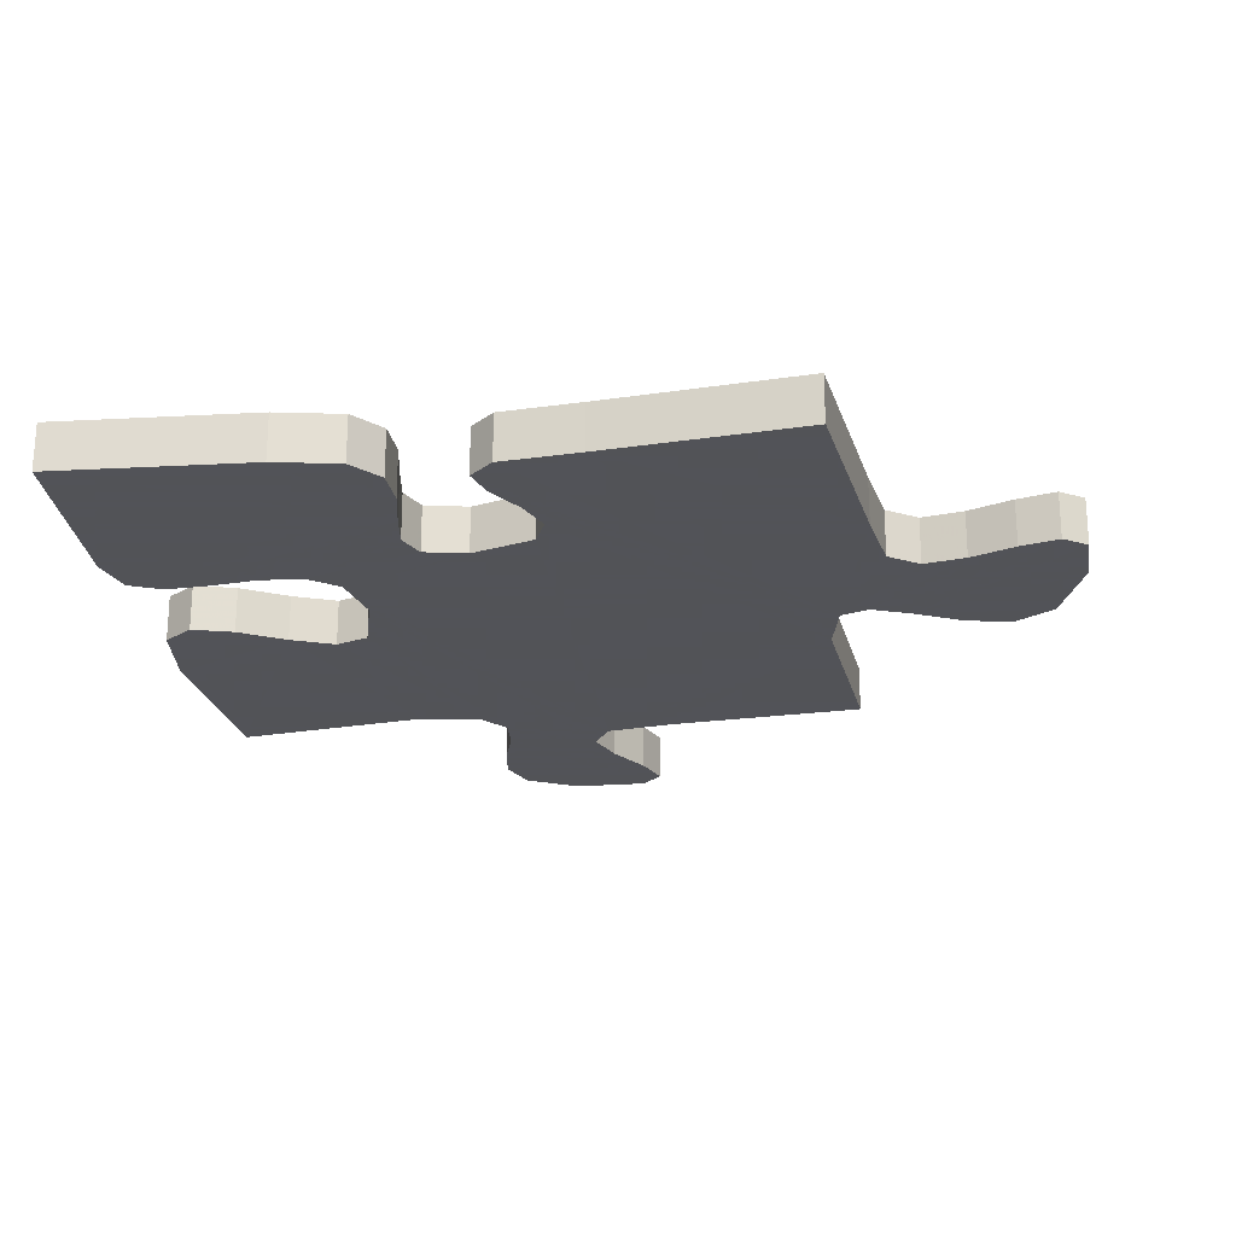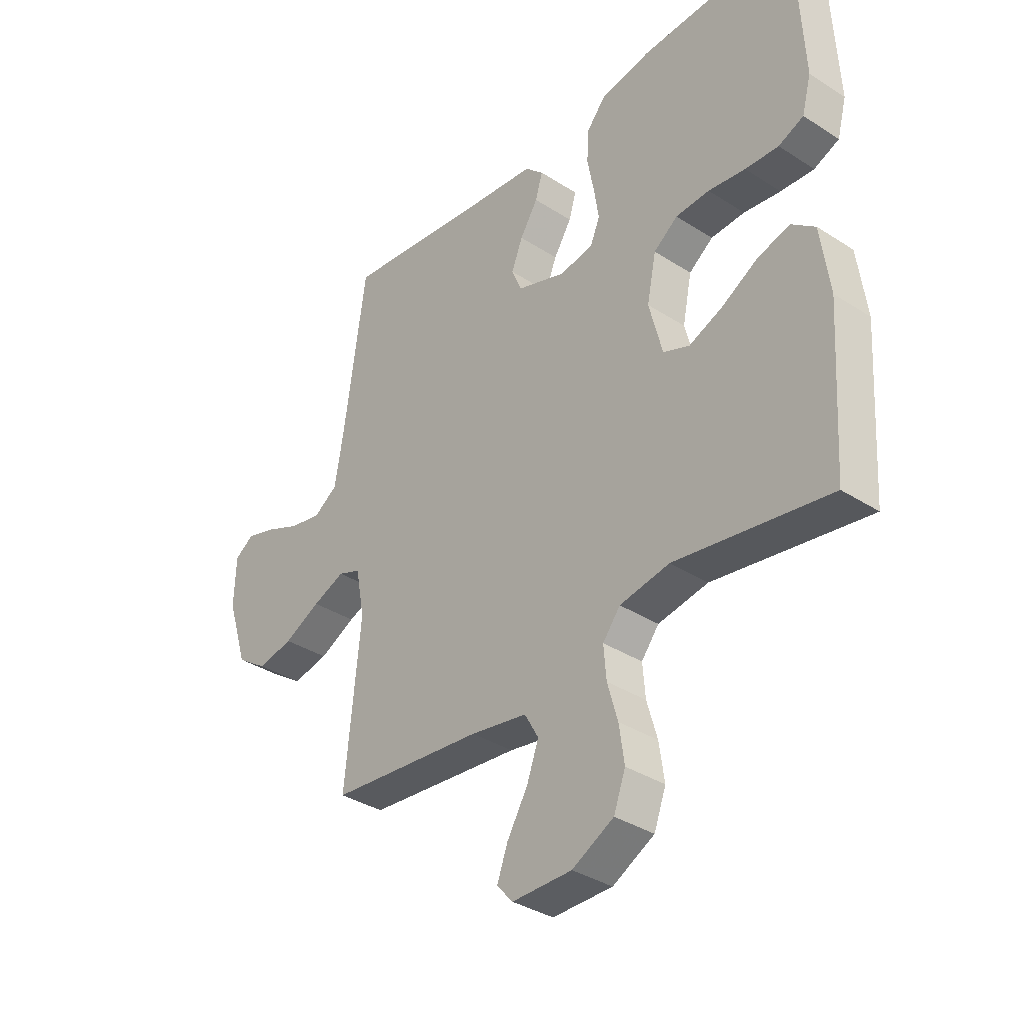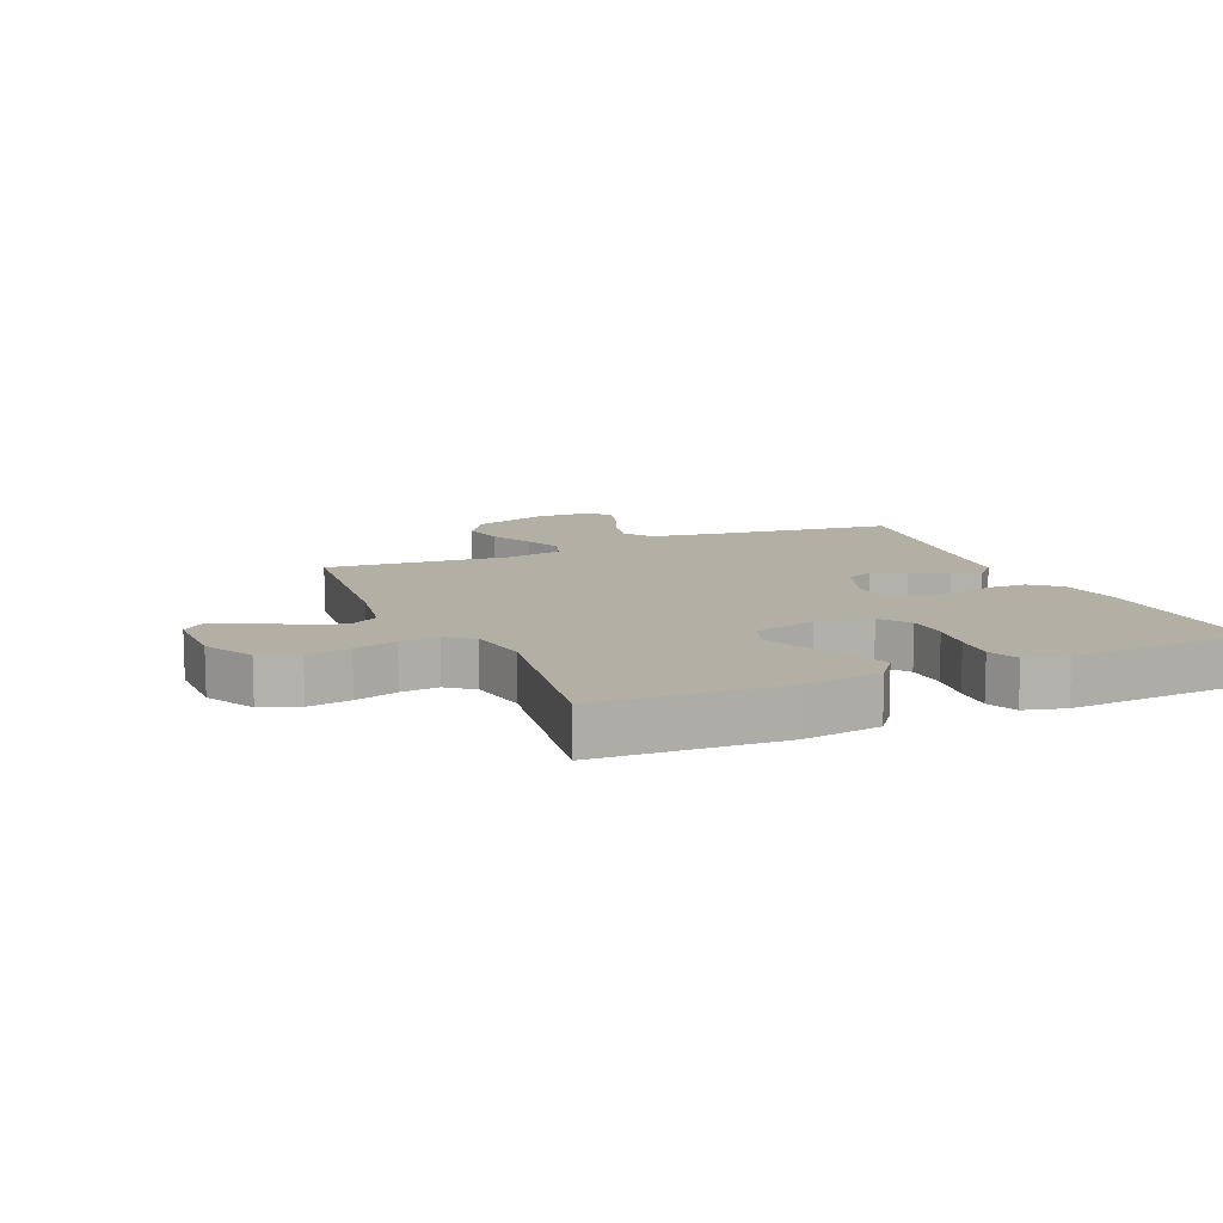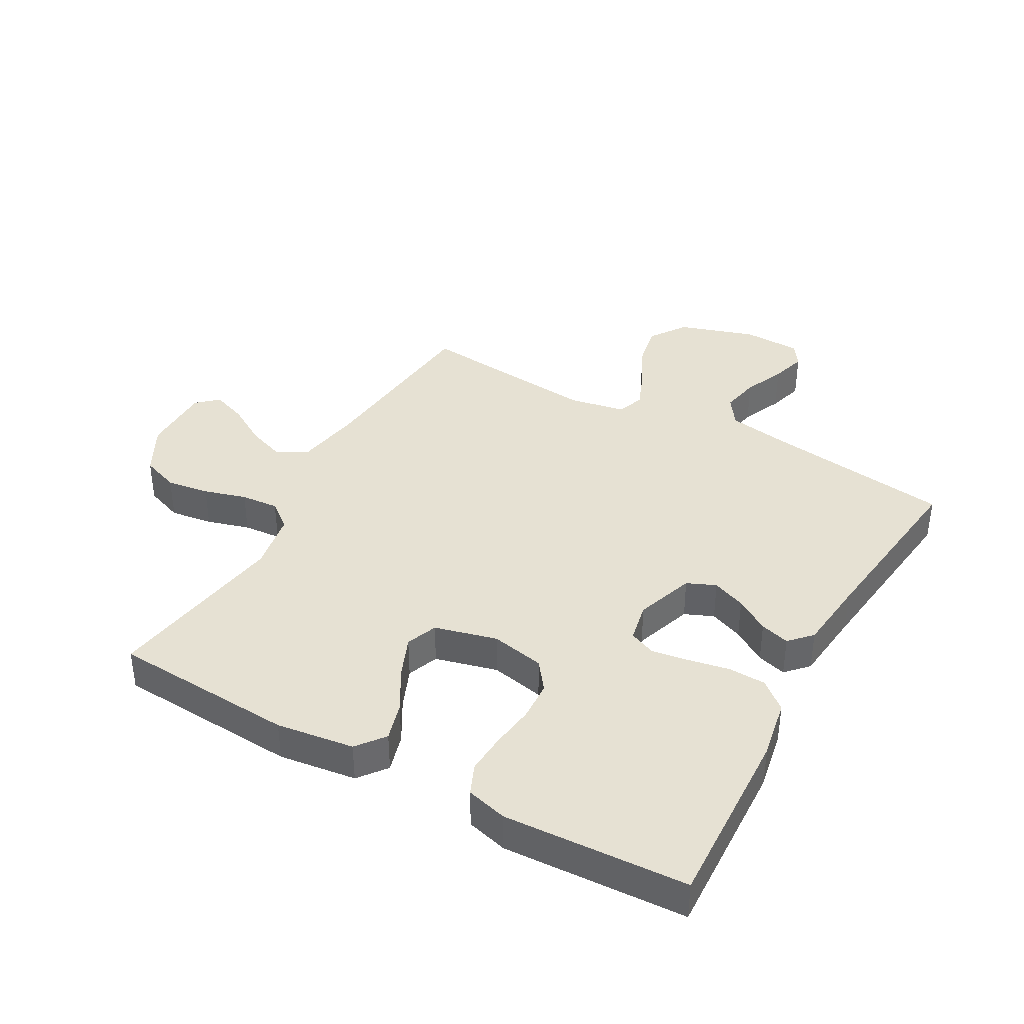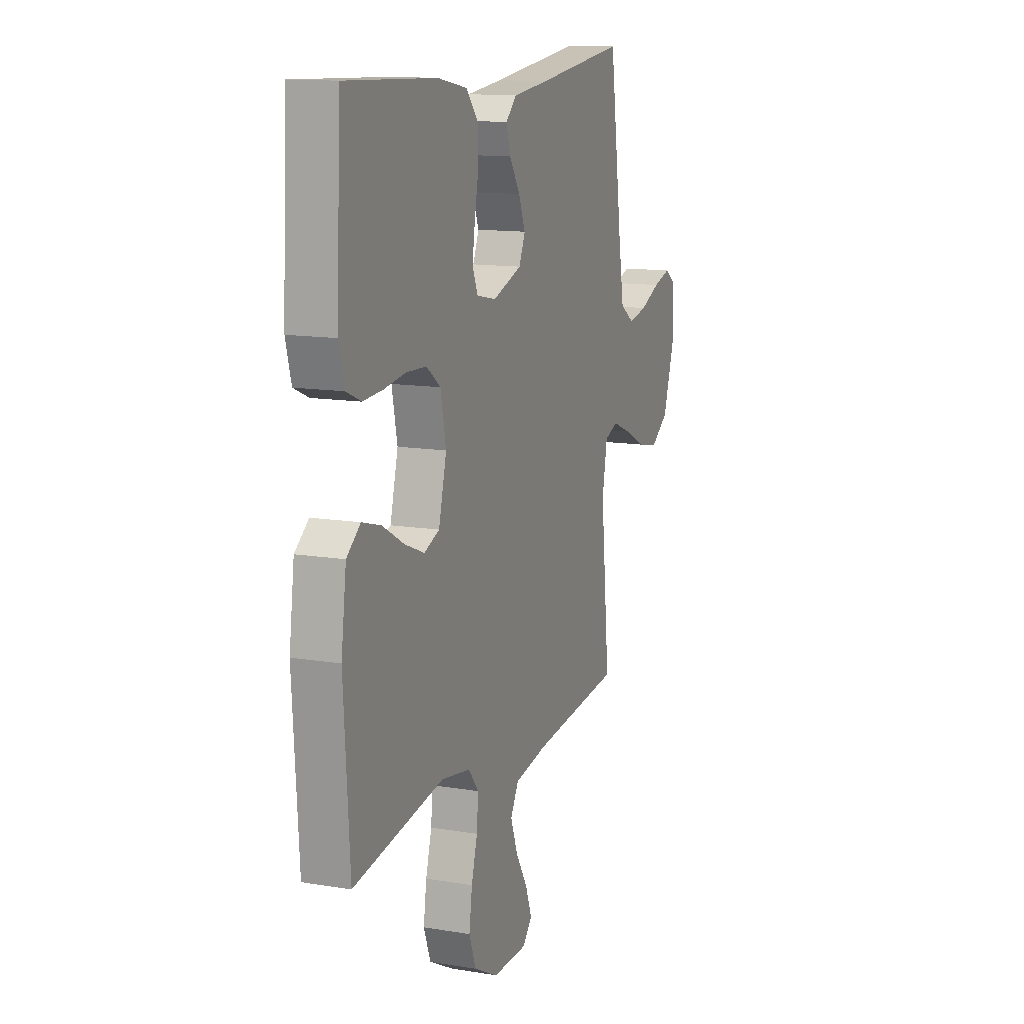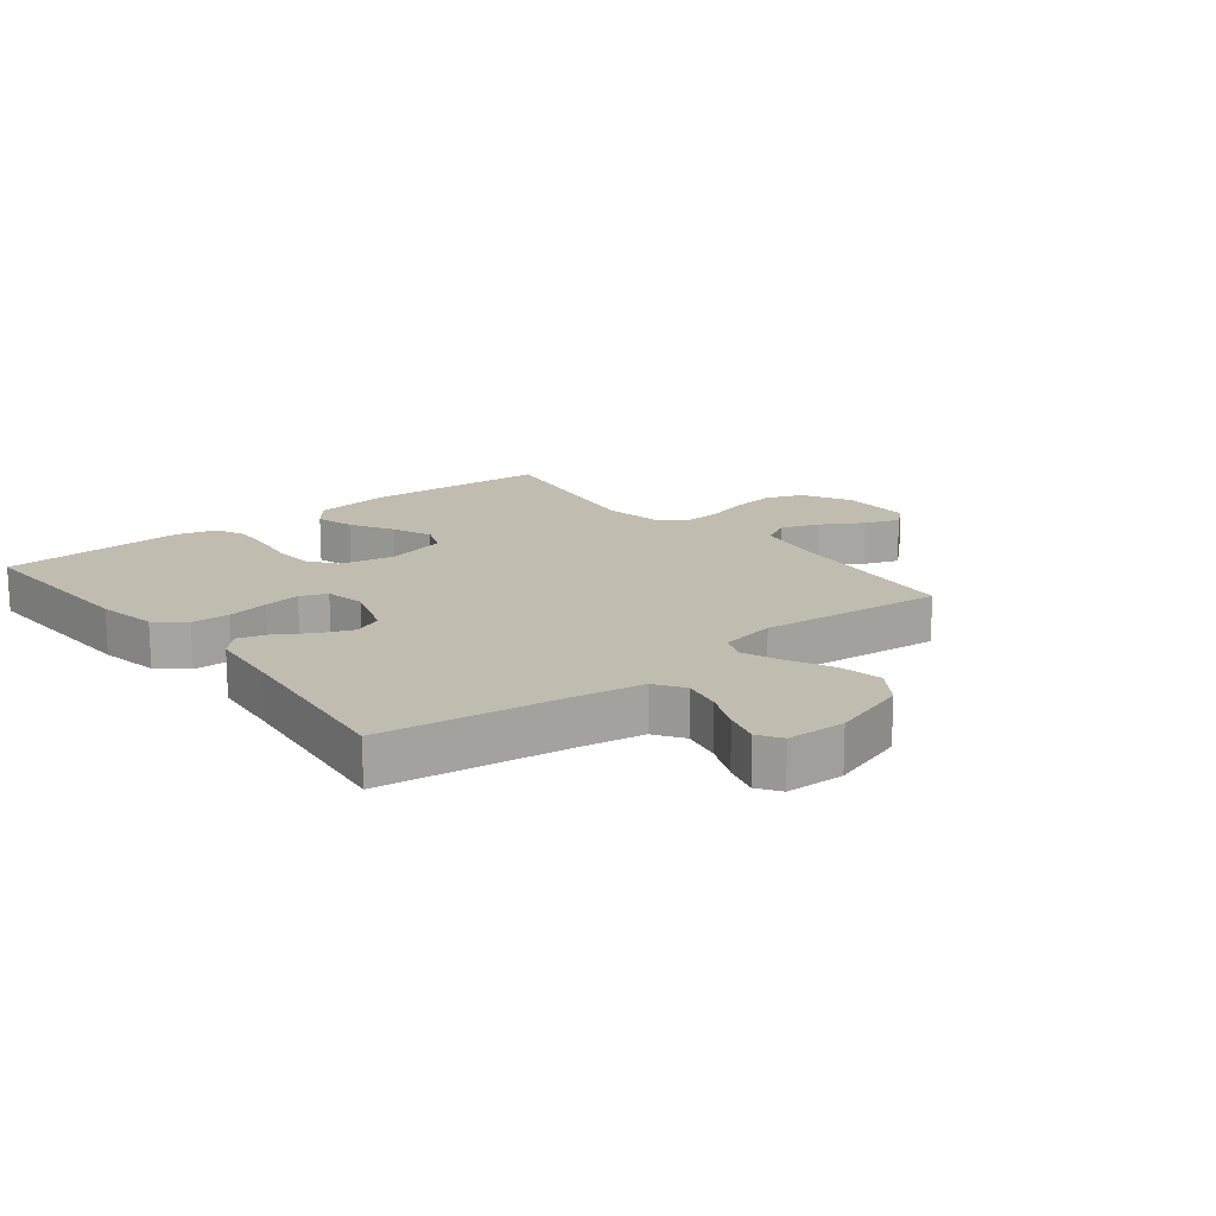
<metadata>
{"format":"obj","ext":"obj","renderer":"f3d","projection":"perspective","resolution":1024,"background":"white","views":[{"elev":-22.5,"azim":7.6,"up":"+Y"},{"elev":-35.5,"azim":-130.4,"up":"+Z"},{"elev":11.3,"azim":-113.7,"up":"+Y"},{"elev":38.9,"azim":-60.9,"up":"+Y"},{"elev":13.0,"azim":-69.2,"up":"+Z"},{"elev":16.4,"azim":51.5,"up":"+Y"}]}
</metadata>
<code>
v 0.5 0.07 -0.5
v 0.2 0.07 -0.53
v 0.09 0.07 -0.549
v 0.063 0.07 -0.597
v 0.086 0.07 -0.66
v 0.126 0.07 -0.727
v 0.147 0.07 -0.784
v 0.116 0.07 -0.819
v 0 0.07 -0.819
v -0.081 0.07 -0.776
v -0.104 0.07 -0.714
v -0.094 0.07 -0.644
v -0.074 0.07 -0.574
v -0.069 0.07 -0.512
v -0.103 0.07 -0.469
v -0.2 0.07 -0.452
v -0.5 0.07 -0.5
v -0.519 0.07 -0.2
v -0.502 0.07 -0.073
v -0.456 0.07 -0.037
v -0.393 0.07 -0.055
v -0.323 0.07 -0.095
v -0.257 0.07 -0.122
v -0.206 0.07 -0.102
v -0.18 0.07 0
v -0.198 0.07 0.088
v -0.245 0.07 0.123
v -0.311 0.07 0.126
v -0.383 0.07 0.116
v -0.448 0.07 0.112
v -0.497 0.07 0.133
v -0.515 0.07 0.2
v -0.5 0.07 0.5
v -0.2 0.07 0.488
v -0.102 0.07 0.47
v -0.063 0.07 0.424
v -0.061 0.07 0.362
v -0.074 0.07 0.294
v -0.083 0.07 0.234
v -0.065 0.07 0.191
v 0 0.07 0.178
v 0.096 0.07 0.211
v 0.116 0.07 0.258
v 0.094 0.07 0.313
v 0.059 0.07 0.368
v 0.045 0.07 0.416
v 0.081 0.07 0.45
v 0.2 0.07 0.463
v 0.5 0.07 0.5
v 0.542 0.07 0.2
v 0.56 0.07 0.093
v 0.607 0.07 0.061
v 0.67 0.07 0.074
v 0.737 0.07 0.103
v 0.795 0.07 0.12
v 0.832 0.07 0.095
v 0.835 0.07 0
v 0.795 0.07 -0.125
v 0.735 0.07 -0.166
v 0.665 0.07 -0.152
v 0.594 0.07 -0.117
v 0.531 0.07 -0.092
v 0.487 0.07 -0.109
v 0.47 0.07 -0.2
v 0.5 0 -0.5
v 0.2 0 -0.53
v 0.09 0 -0.549
v 0.063 0 -0.597
v 0.086 0 -0.66
v 0.126 0 -0.727
v 0.147 0 -0.784
v 0.116 0 -0.819
v 0 0 -0.819
v -0.081 0 -0.776
v -0.104 0 -0.714
v -0.094 0 -0.644
v -0.074 0 -0.574
v -0.069 0 -0.512
v -0.103 0 -0.469
v -0.2 0 -0.452
v -0.5 0 -0.5
v -0.519 0 -0.2
v -0.502 0 -0.073
v -0.456 0 -0.037
v -0.393 0 -0.055
v -0.323 0 -0.095
v -0.257 0 -0.122
v -0.206 0 -0.102
v -0.18 0 0
v -0.198 0 0.088
v -0.245 0 0.123
v -0.311 0 0.126
v -0.383 0 0.116
v -0.448 0 0.112
v -0.497 0 0.133
v -0.515 0 0.2
v -0.5 0 0.5
v -0.2 0 0.488
v -0.102 0 0.47
v -0.063 0 0.424
v -0.061 0 0.362
v -0.074 0 0.294
v -0.083 0 0.234
v -0.065 0 0.191
v 0 0 0.178
v 0.096 0 0.211
v 0.116 0 0.258
v 0.094 0 0.313
v 0.059 0 0.368
v 0.045 0 0.416
v 0.081 0 0.45
v 0.2 0 0.463
v 0.5 0 0.5
v 0.542 0 0.2
v 0.56 0 0.093
v 0.607 0 0.061
v 0.67 0 0.074
v 0.737 0 0.103
v 0.795 0 0.12
v 0.832 0 0.095
v 0.835 0 0
v 0.795 0 -0.125
v 0.735 0 -0.166
v 0.665 0 -0.152
v 0.594 0 -0.117
v 0.531 0 -0.092
v 0.487 0 -0.109
v 0.47 0 -0.2
f 59 60 61
f 58 59 61
f 57 58 61
f 56 57 61
f 55 56 61
f 54 55 61
f 53 54 61
f 52 53 61 62
f 51 52 62 63
f 48 49 50
f 50 51 63
f 48 50 63
f 47 48 63
f 46 47 63
f 45 46 63
f 44 45 63
f 36 37 38
f 35 36 38
f 34 35 38
f 33 34 38
f 32 33 38
f 31 32 38
f 30 31 38
f 29 30 38
f 28 29 38
f 27 28 38 39
f 26 27 39 40
f 20 21 22
f 19 20 22
f 18 19 22
f 17 18 22
f 16 17 22
f 15 16 22 23
f 14 15 23 24
f 11 12 13
f 10 11 13
f 9 10 13
f 8 9 13
f 7 8 13
f 6 7 13
f 5 6 13
f 4 5 13 14
f 14 24 25
f 4 14 25
f 3 4 25
f 64 1 2
f 43 44 63 64
f 64 2 3
f 43 64 3
f 42 43 3
f 3 25 26
f 42 3 26
f 41 42 26
f 26 40 41
f 125 124 123
f 125 123 122
f 125 122 121
f 125 121 120
f 125 120 119
f 125 119 118
f 125 118 117
f 126 125 117 116
f 127 126 116 115
f 114 113 112
f 127 115 114
f 127 114 112
f 127 112 111
f 127 111 110
f 127 110 109
f 127 109 108
f 102 101 100
f 102 100 99
f 102 99 98
f 102 98 97
f 102 97 96
f 102 96 95
f 102 95 94
f 102 94 93
f 102 93 92
f 103 102 92 91
f 104 103 91 90
f 86 85 84
f 86 84 83
f 86 83 82
f 86 82 81
f 86 81 80
f 87 86 80 79
f 88 87 79 78
f 77 76 75
f 77 75 74
f 77 74 73
f 77 73 72
f 77 72 71
f 77 71 70
f 77 70 69
f 78 77 69 68
f 89 88 78
f 89 78 68
f 89 68 67
f 66 65 128
f 128 127 108 107
f 67 66 128
f 67 128 107
f 67 107 106
f 90 89 67
f 90 67 106
f 90 106 105
f 105 104 90
f 1 65 66 2
f 2 66 67 3
f 3 67 68 4
f 4 68 69 5
f 5 69 70 6
f 6 70 71 7
f 7 71 72 8
f 8 72 73 9
f 9 73 74 10
f 10 74 75 11
f 11 75 76 12
f 12 76 77 13
f 13 77 78 14
f 14 78 79 15
f 15 79 80 16
f 16 80 81 17
f 17 81 82 18
f 18 82 83 19
f 19 83 84 20
f 20 84 85 21
f 21 85 86 22
f 22 86 87 23
f 23 87 88 24
f 24 88 89 25
f 25 89 90 26
f 26 90 91 27
f 27 91 92 28
f 28 92 93 29
f 29 93 94 30
f 30 94 95 31
f 31 95 96 32
f 32 96 97 33
f 33 97 98 34
f 34 98 99 35
f 35 99 100 36
f 36 100 101 37
f 37 101 102 38
f 38 102 103 39
f 39 103 104 40
f 40 104 105 41
f 41 105 106 42
f 42 106 107 43
f 43 107 108 44
f 44 108 109 45
f 45 109 110 46
f 46 110 111 47
f 47 111 112 48
f 48 112 113 49
f 49 113 114 50
f 50 114 115 51
f 51 115 116 52
f 52 116 117 53
f 53 117 118 54
f 54 118 119 55
f 55 119 120 56
f 56 120 121 57
f 57 121 122 58
f 58 122 123 59
f 59 123 124 60
f 60 124 125 61
f 61 125 126 62
f 62 126 127 63
f 63 127 128 64
f 64 128 65 1

</code>
